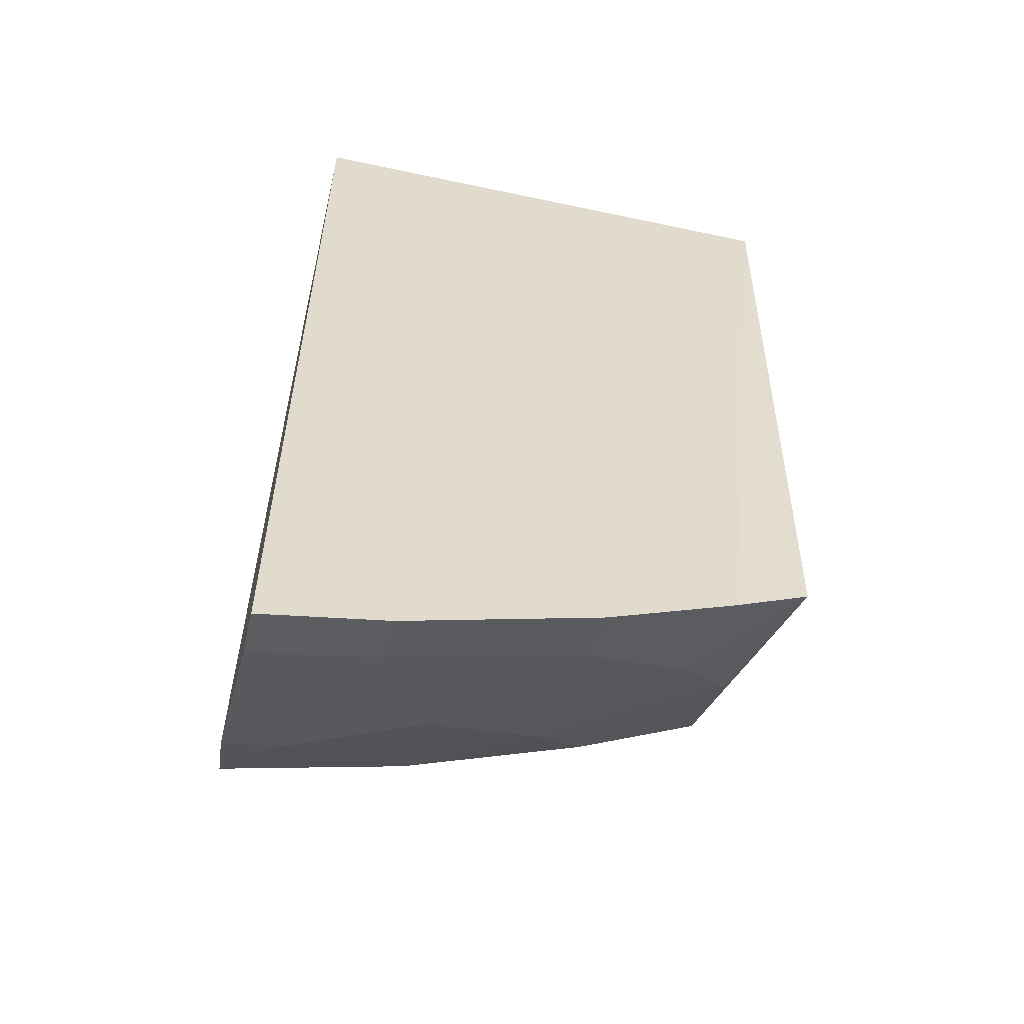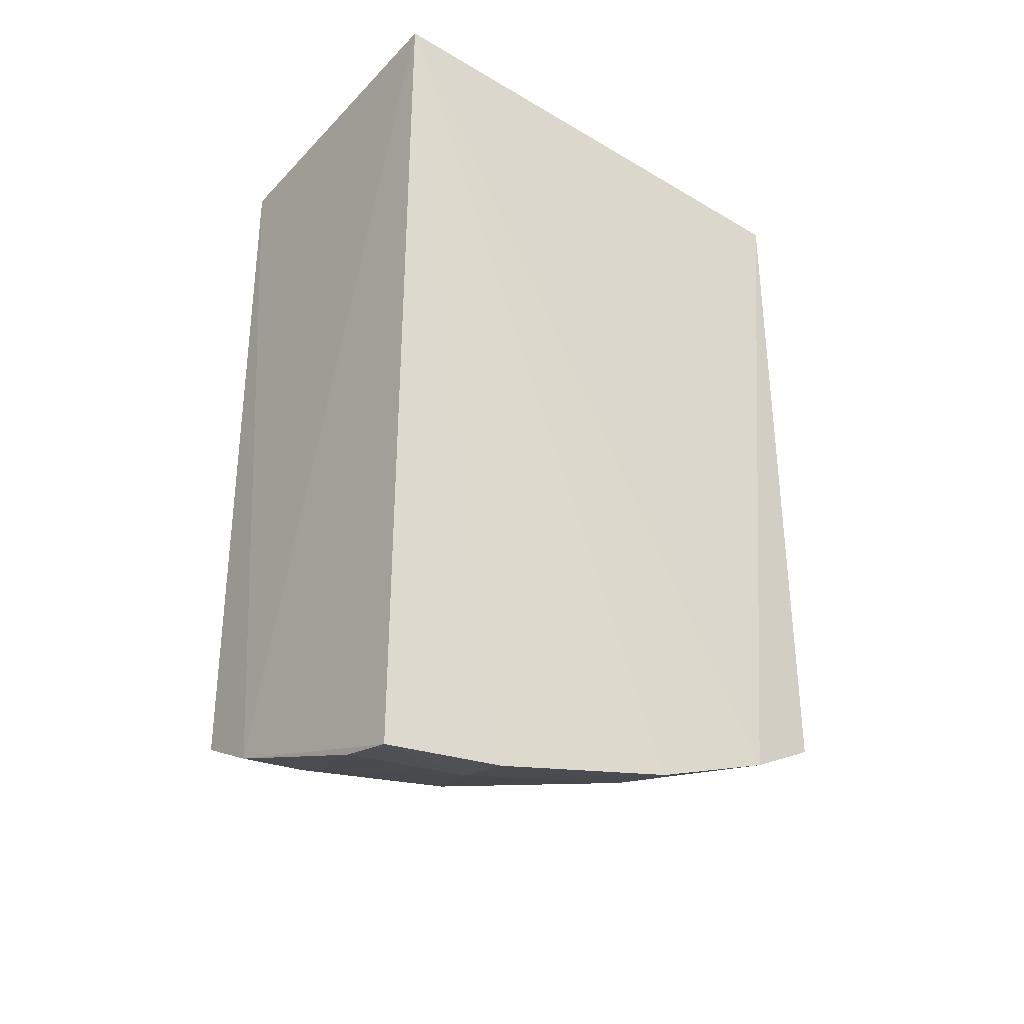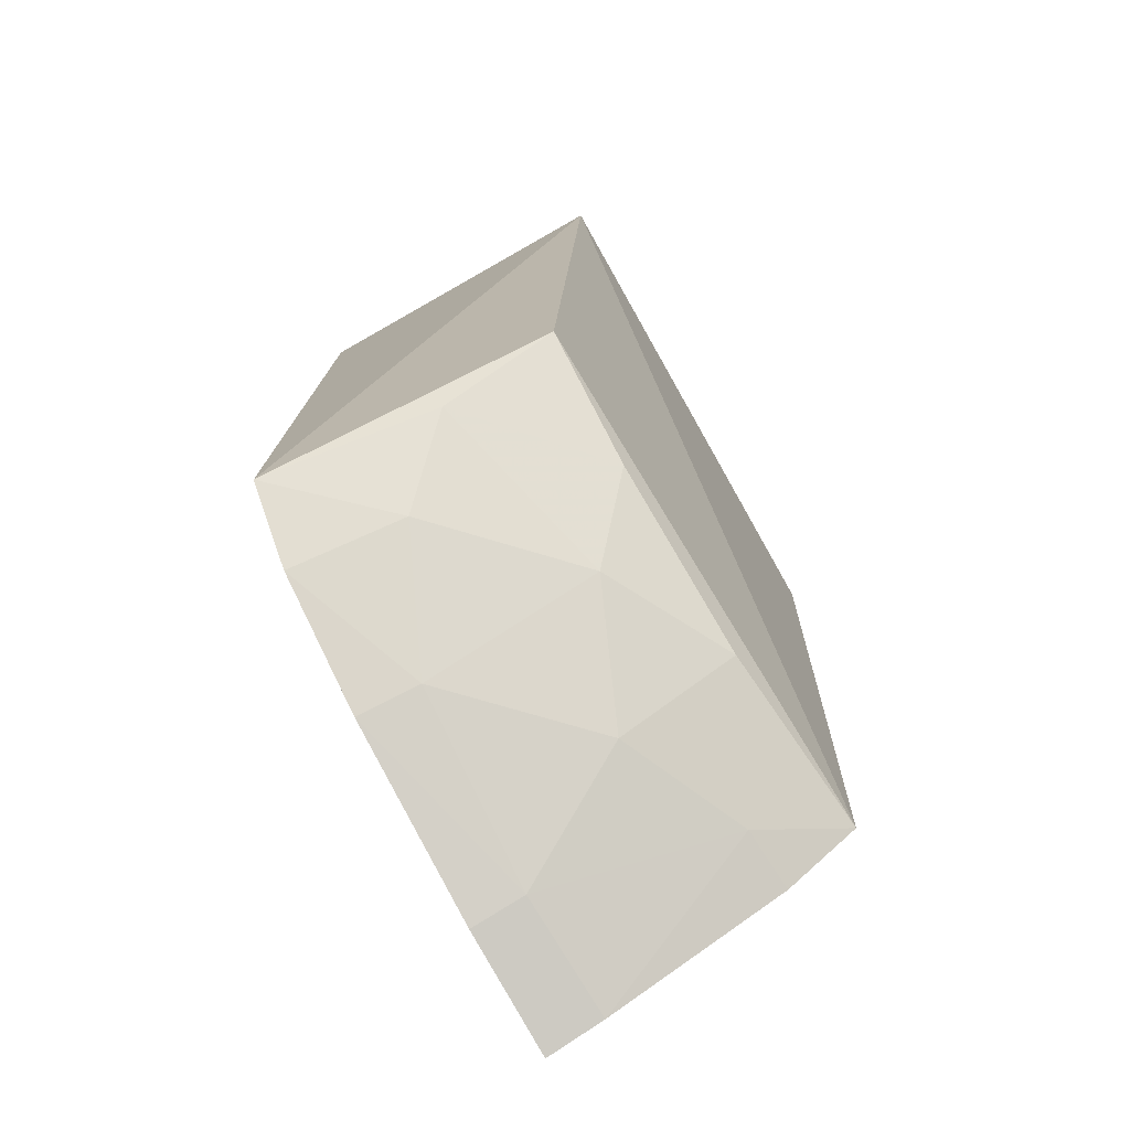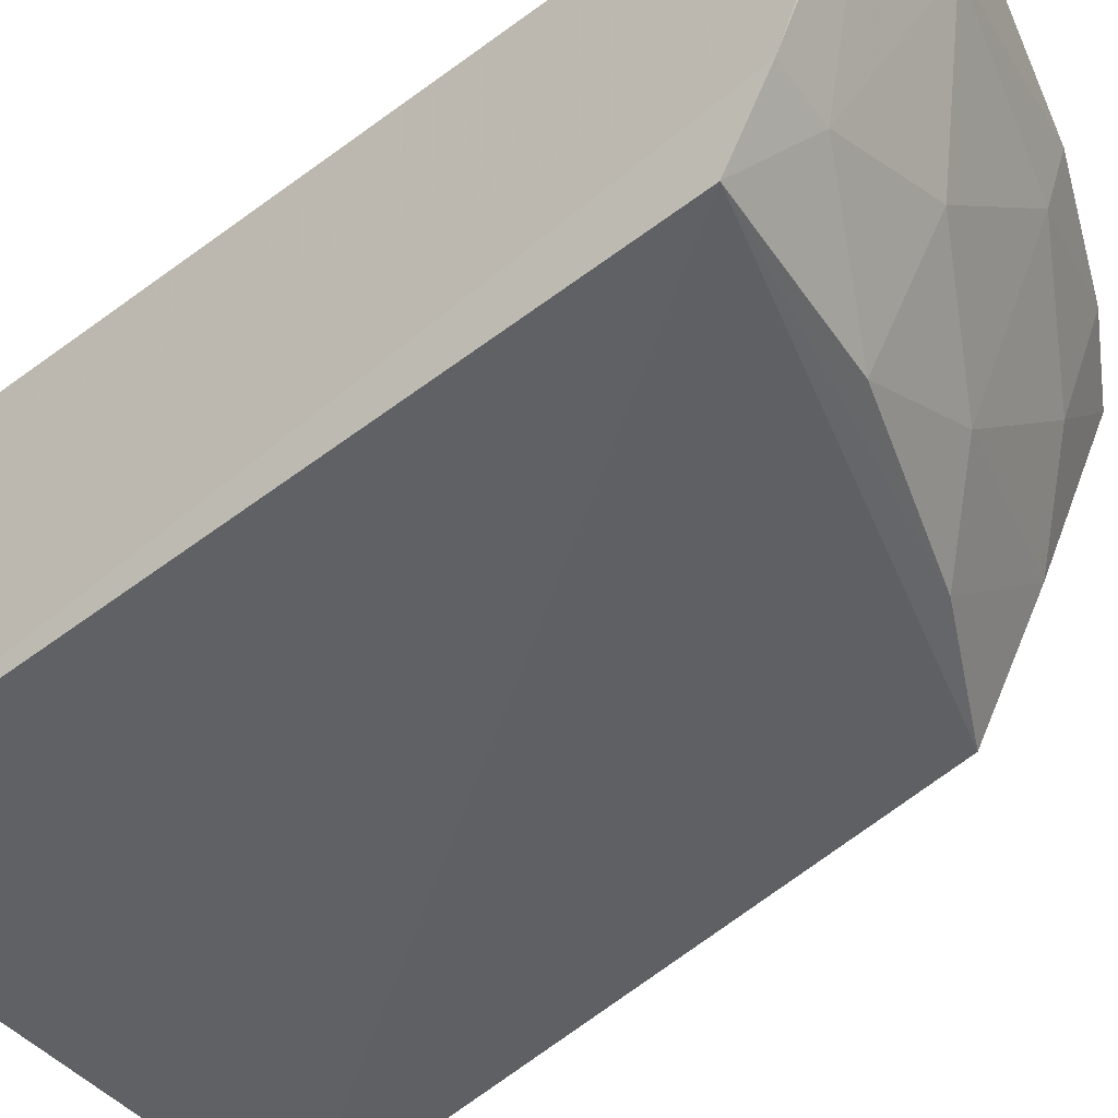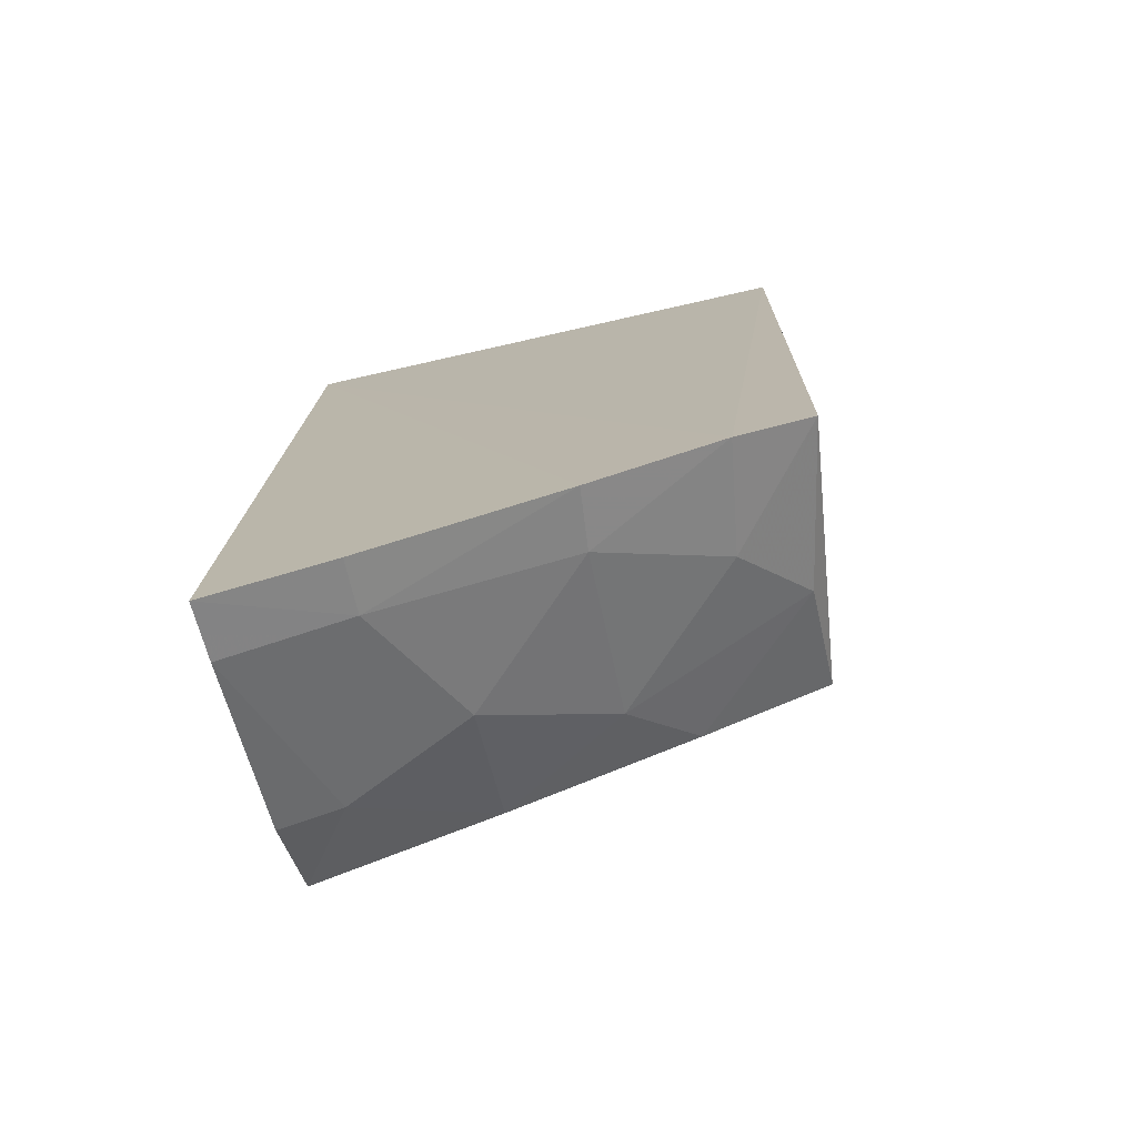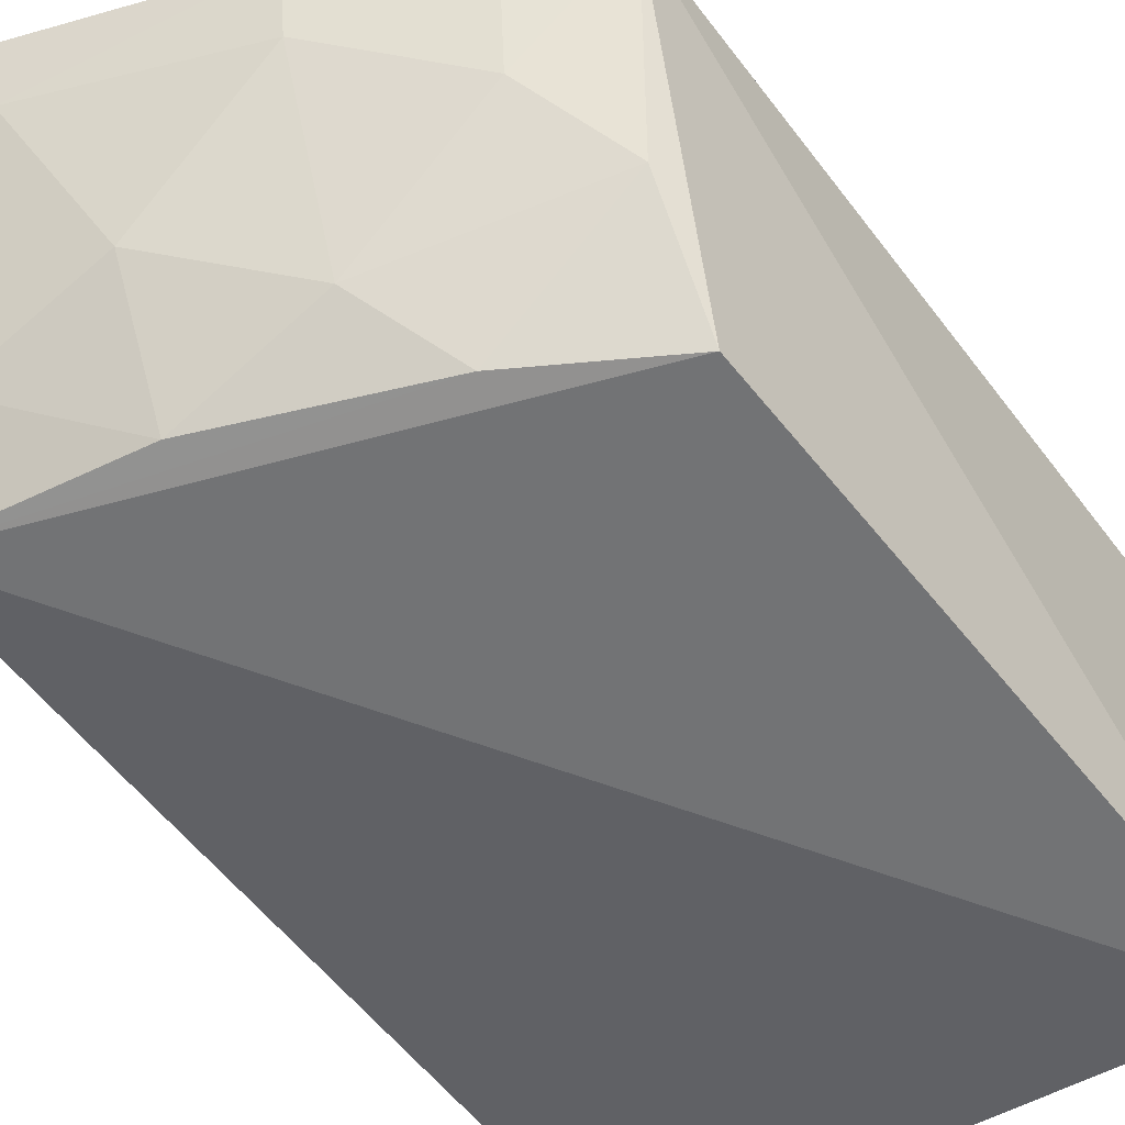
<metadata>
{"format":"obj","ext":"obj","renderer":"f3d","projection":"perspective","resolution":1024,"background":"white","views":[{"elev":-55.2,"azim":-12.7,"up":"+Y"},{"elev":-37.3,"azim":-37.4,"up":"+Y"},{"elev":-77.7,"azim":119.5,"up":"+Y"},{"elev":-47.1,"azim":-50.7,"up":"+Z"},{"elev":-74.3,"azim":12.7,"up":"+Y"},{"elev":-48.5,"azim":33.7,"up":"+Z"}]}
</metadata>
<code>
v 0.03412 -0.3212 -0.154
v 0.1187 -0.2572 -0.22
v 0.1288 -0.1094 -0.1575
v 0.007576 -0.1094 -0.1575
v 0.005824 -0.2941 -0.2257
v 0.007576 -0.1094 -0.2333
v 0.1076 -0.2954 -0.1536
v 0.04802 -0.303 -0.1946
v 0.006035 -0.3259 -0.1546
v 0.1288 -0.1094 -0.2333
v 0.005013 -0.3045 -0.2087
v 0.07806 -0.3083 -0.1534
v 0.125 -0.2849 -0.1555
v 0.04739 -0.2877 -0.2215
v 0.1039 -0.288 -0.179
v 0.03379 -0.318 -0.1662
v 0.01914 -0.3029 -0.2076
v 0.07664 -0.3046 -0.1672
v 0.118 -0.273 -0.1939
v 0.07559 -0.2872 -0.2062
v 0.005949 -0.3223 -0.1677
v 0.08947 -0.2724 -0.2198
f 6 4 3
f 7 3 4
f 9 1 4
f 10 6 3
f 10 2 5
f 10 5 6
f 11 6 5
f 11 4 6
f 11 9 4
f 12 7 4
f 12 4 1
f 13 3 7
f 13 10 3
f 13 2 10
f 15 13 7
f 16 1 9
f 16 12 1
f 17 11 5
f 17 5 14
f 17 14 8
f 17 8 16
f 18 16 8
f 18 12 16
f 18 15 7
f 18 7 12
f 19 2 13
f 19 13 15
f 20 8 14
f 20 19 15
f 20 18 8
f 20 15 18
f 21 16 9
f 21 9 11
f 21 17 16
f 21 11 17
f 22 20 14
f 22 2 19
f 22 19 20
f 22 14 5
f 22 5 2

</code>
